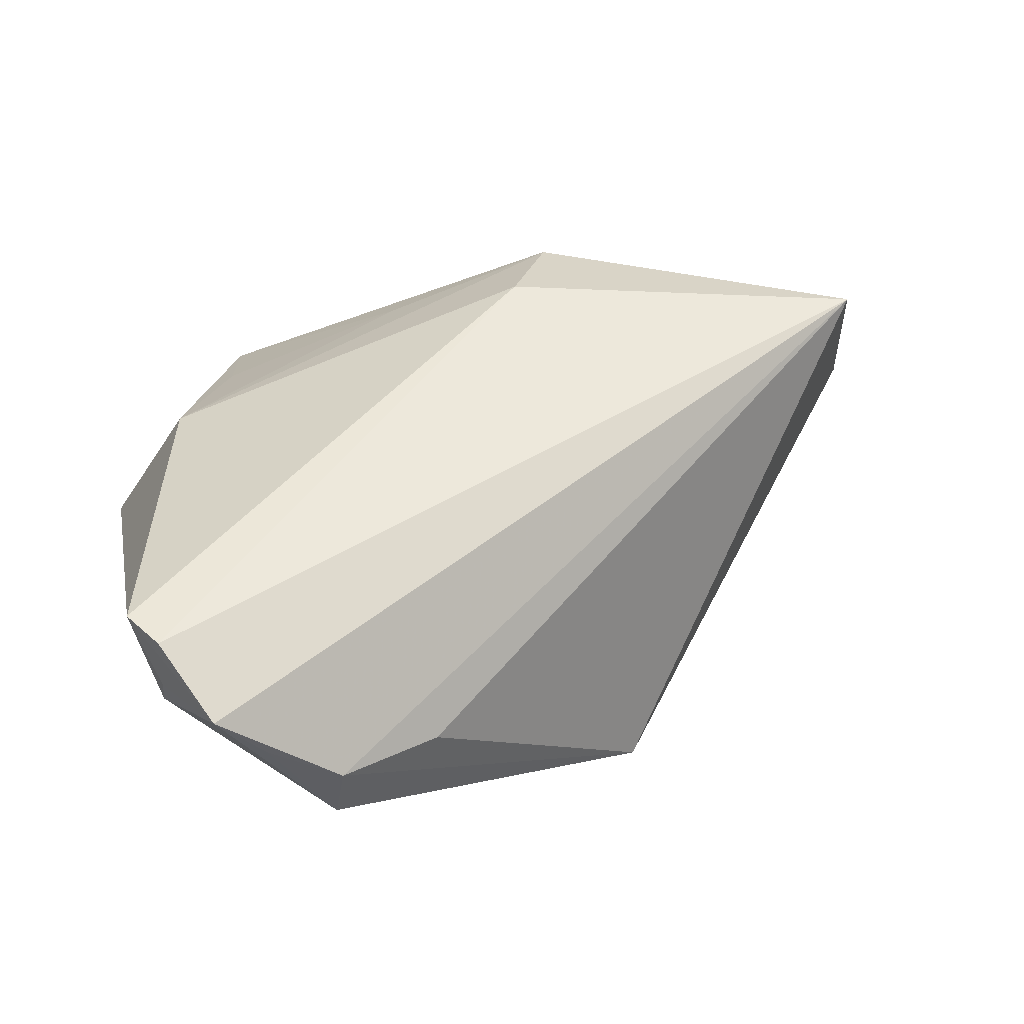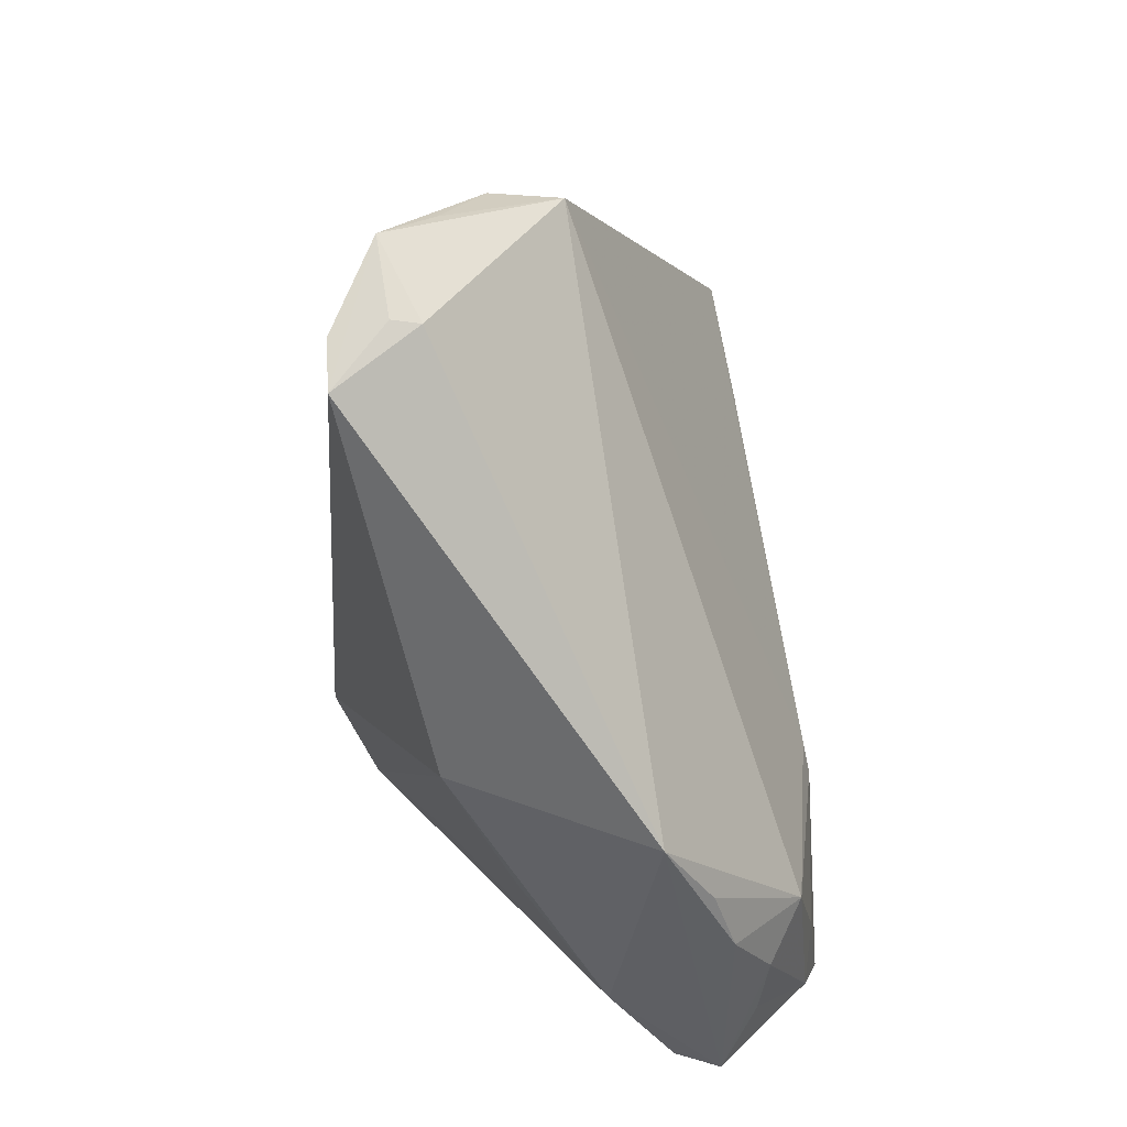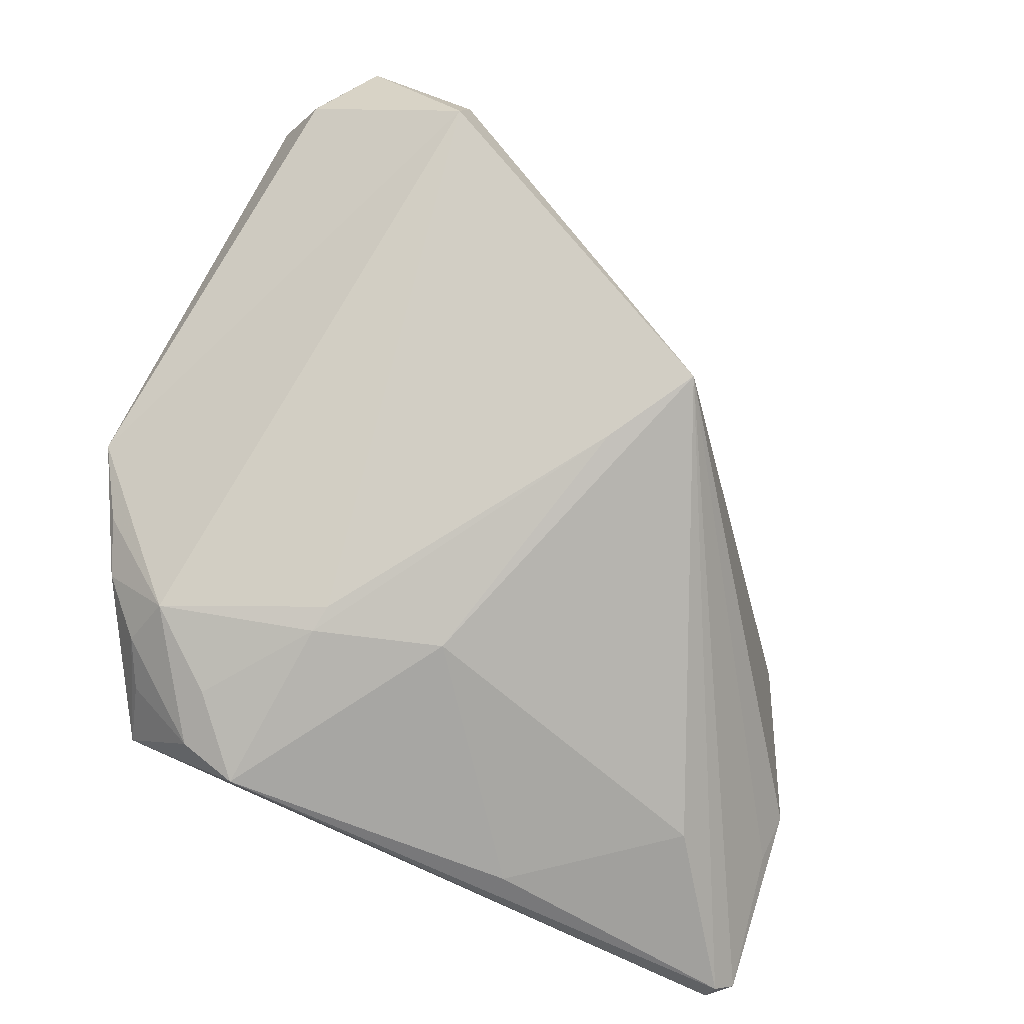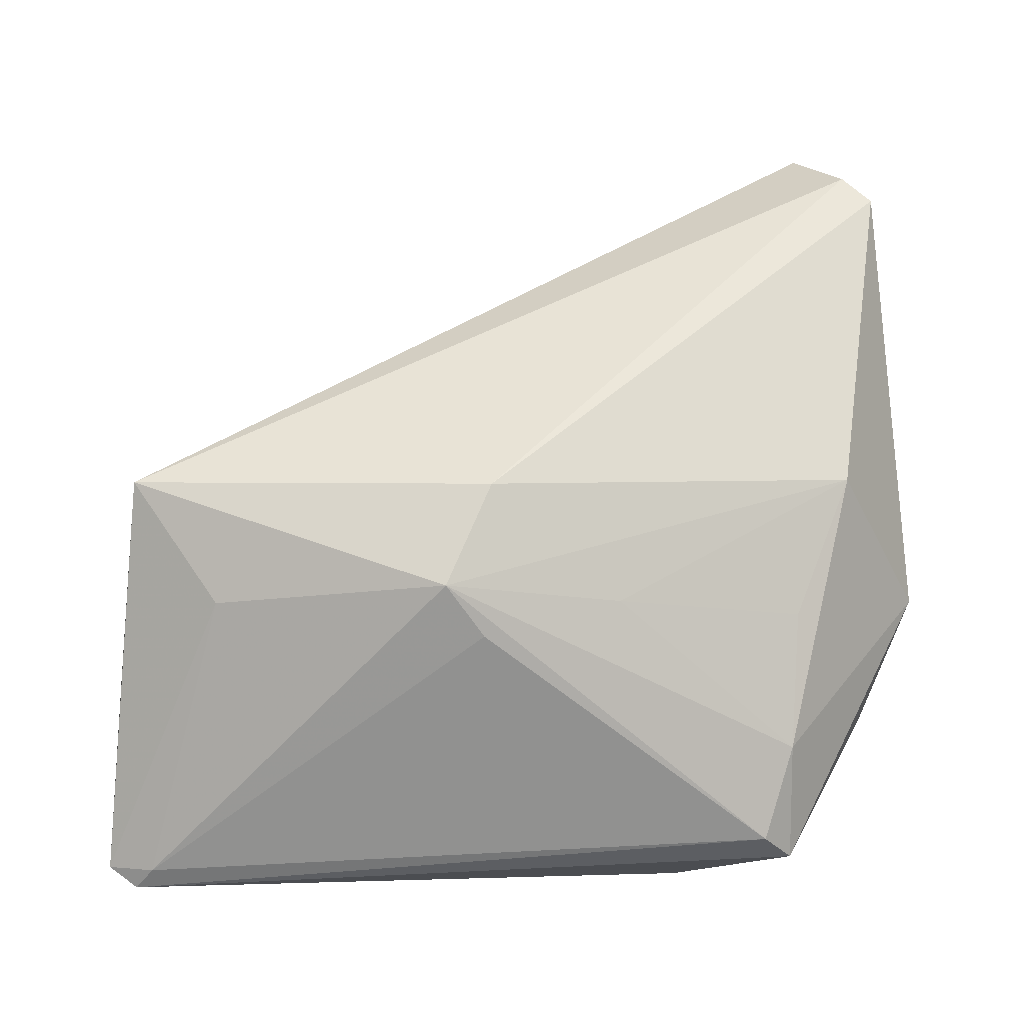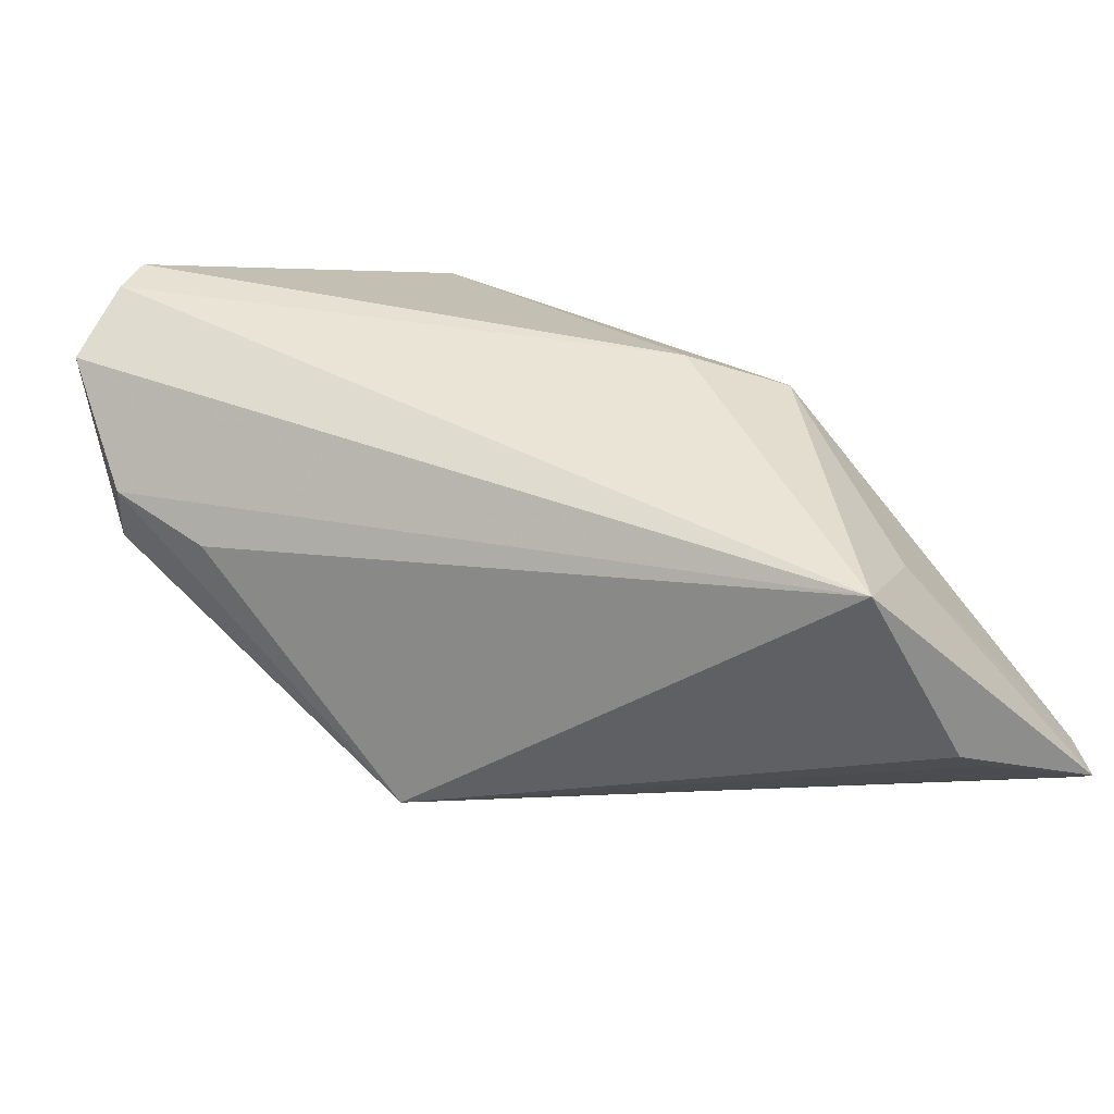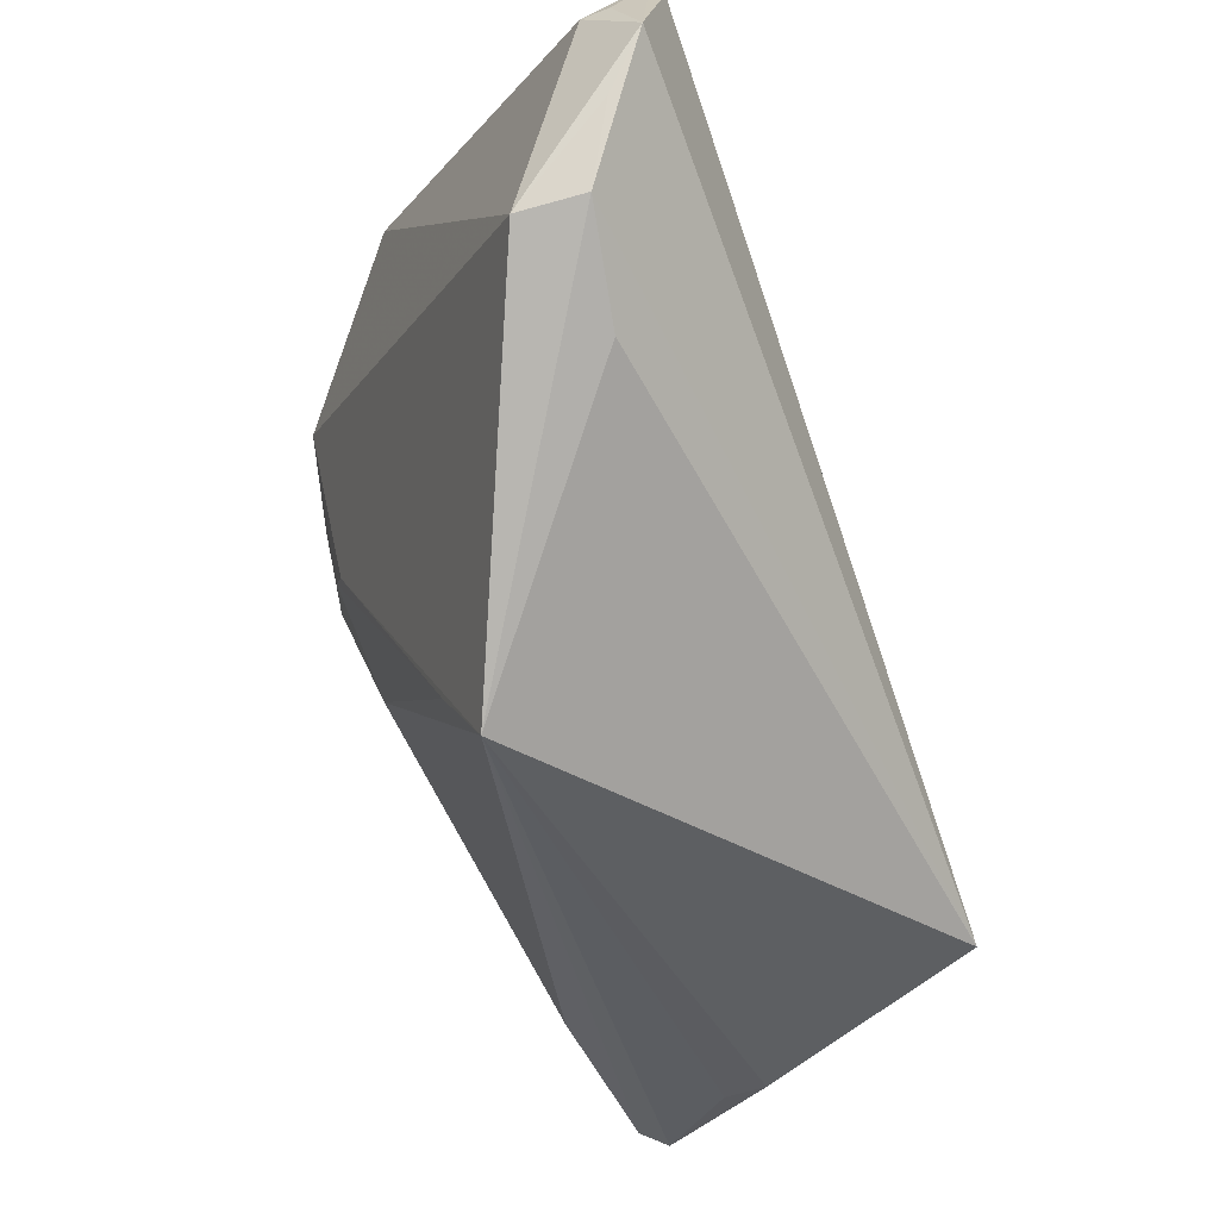
<metadata>
{"format":"obj","ext":"obj","renderer":"f3d","projection":"perspective","resolution":1024,"background":"white","views":[{"elev":48.7,"azim":171.0,"up":"+Z"},{"elev":16.6,"azim":84.5,"up":"+Y"},{"elev":-77.5,"azim":155.5,"up":"+Z"},{"elev":51.8,"azim":-1.7,"up":"+Z"},{"elev":38.2,"azim":-120.6,"up":"+Z"},{"elev":78.1,"azim":-113.7,"up":"+Y"}]}
</metadata>
<code>
v 0.0521 0.04058 0.02946
v 0.04232 -0.02859 -0.02371
v -0.01921 -0.04523 -0.02583
v 0.02298 -0.04655 -0.02952
v -0.0569 -0.03177 -0.009229
v 0.05586 0.03551 0.02952
v -0.05638 -0.05005 -0.02051
v 0.05235 0.04236 0.02302
v 0.03849 -0.04217 -0.001683
v -0.00984 -0.0312 0.02396
v 0.04002 0.05099 0.0174
v -0.05318 -0.05106 -0.0163
v 0.04087 -0.04304 -0.01907
v -0.004799 -0.0354 0.01775
v 0.03444 -0.05203 -0.01017
v 0.02053 -0.01763 -0.02768
v 0.032 0.05155 0.002938
v -0.003314 -0.01822 0.02952
v -0.05951 -0.04967 -0.01749
v -0.0579 -0.02626 -0.004202
v 0.0307 0.05203 0.01146
v 0.01743 0.04563 0.008318
v -0.03619 -0.04216 -0.02372
v -0.01328 0.03261 -0.02058
v 0.04788 -0.009878 0.01824
v 0.03178 -0.03678 -0.02708
v -0.05574 -0.05203 -0.01945
v 0.02107 -0.02151 -0.02845
v 0.0541 -0.02295 -0.01163
v 0.05951 -0.01485 -0.005199
v -0.04081 -0.0289 -0.02389
v -0.05312 -0.01268 0.0248
v 0.05081 -0.03021 -0.01461
v 0.03841 -0.05203 -0.01532
v 0.01412 -0.02934 0.01684
v 0.04429 -0.03607 -0.01989
v -0.005719 0.02022 -0.02257
v -0.04189 -0.02737 0.01591
v 0.05261 0.04189 0.01961
v 0.04622 0.05028 0.02407
v 0.03986 -0.02682 0.009074
v 0.00352 -0.01587 -0.02877
v 0.03109 -0.04511 -0.0267
f 10 15 9
f 9 15 34
f 18 32 10
f 18 25 6
f 10 25 18
f 19 32 20
f 20 32 24
f 38 32 19
f 10 32 38
f 19 12 38
f 38 12 10
f 24 32 22
f 34 4 43
f 36 43 2
f 2 17 30
f 30 29 2
f 6 25 30
f 25 9 30
f 30 9 34
f 14 15 10
f 10 12 14
f 14 12 15
f 27 4 34
f 34 15 27
f 15 12 27
f 27 12 19
f 35 25 10
f 10 9 35
f 5 24 19
f 19 20 5
f 5 20 24
f 6 40 1
f 1 40 32
f 1 18 6
f 32 18 1
f 21 17 24
f 24 22 21
f 32 40 21
f 21 22 32
f 2 28 16
f 24 17 16
f 16 17 2
f 26 28 2
f 4 28 26
f 2 43 26
f 26 43 4
f 42 31 24
f 42 28 4
f 2 29 33
f 33 36 2
f 34 36 33
f 33 30 34
f 29 30 33
f 34 43 13
f 13 36 34
f 43 36 13
f 17 40 39
f 39 30 17
f 6 30 39
f 3 42 4
f 31 42 3
f 41 9 25
f 25 35 41
f 41 35 9
f 11 40 17
f 17 21 11
f 11 21 40
f 24 16 37
f 37 16 28
f 37 42 24
f 28 42 37
f 8 40 6
f 6 39 8
f 8 39 40
f 7 27 19
f 4 27 7
f 7 3 4
f 19 24 7
f 24 31 7
f 31 3 23
f 23 7 31
f 3 7 23

</code>
